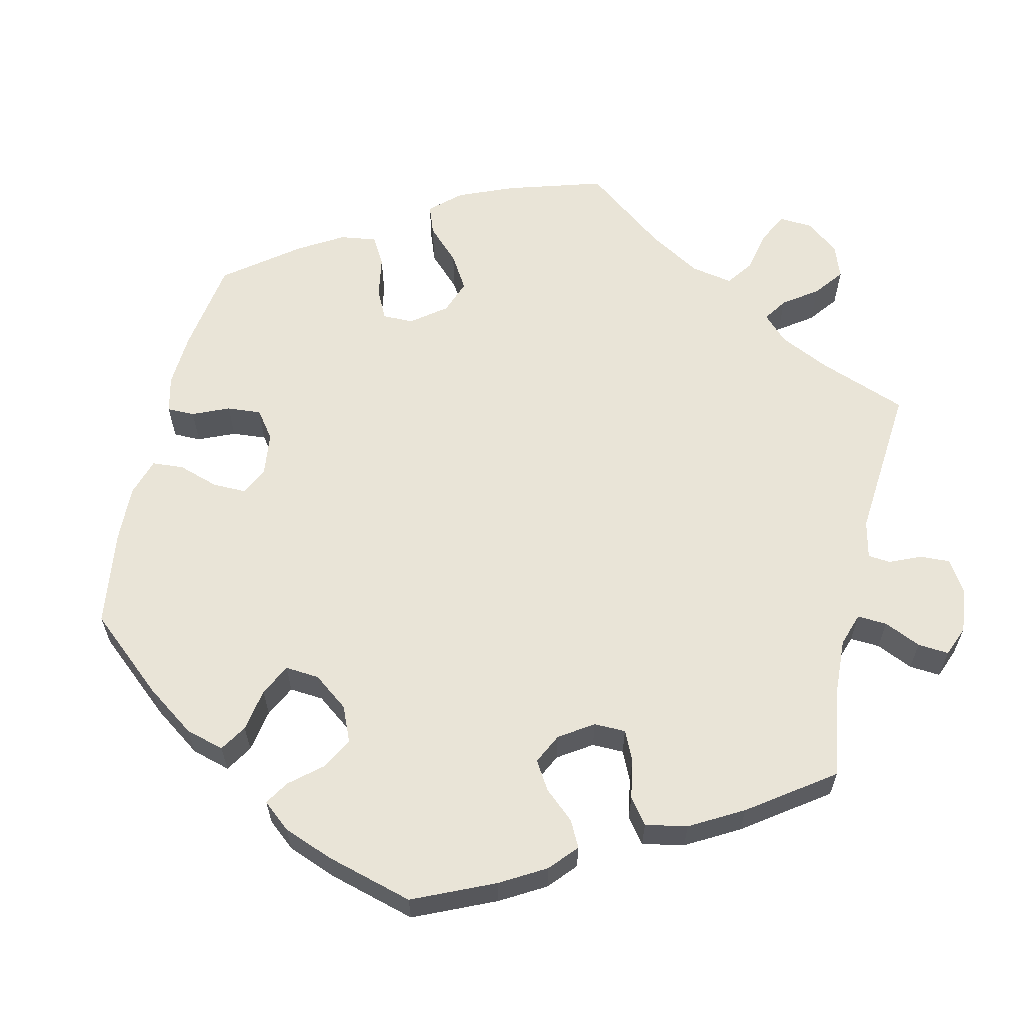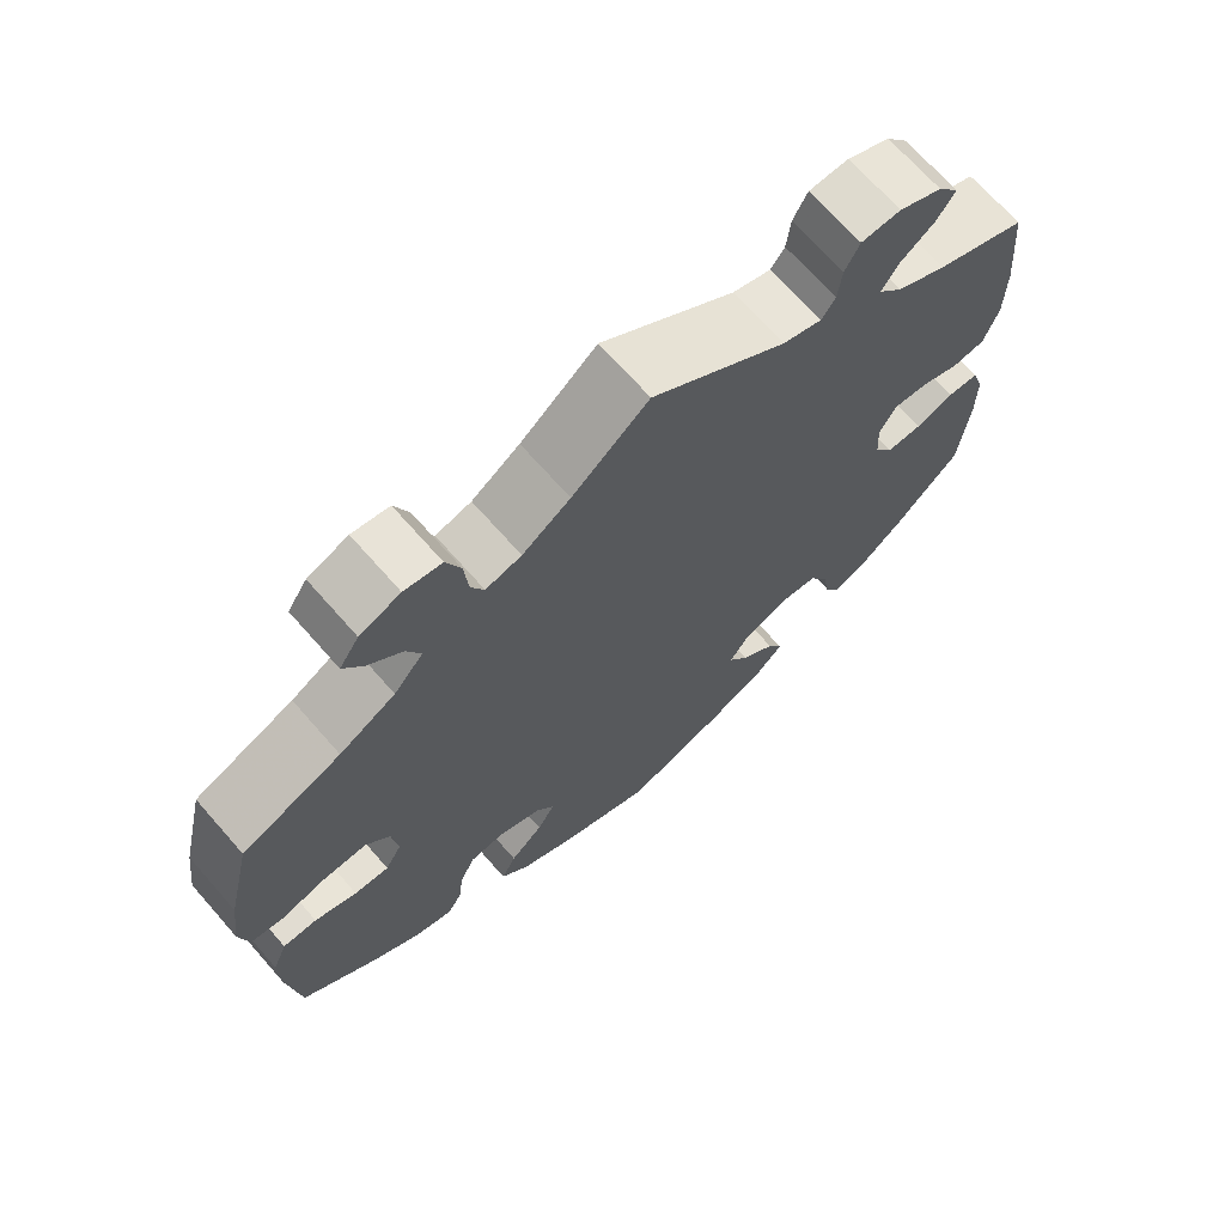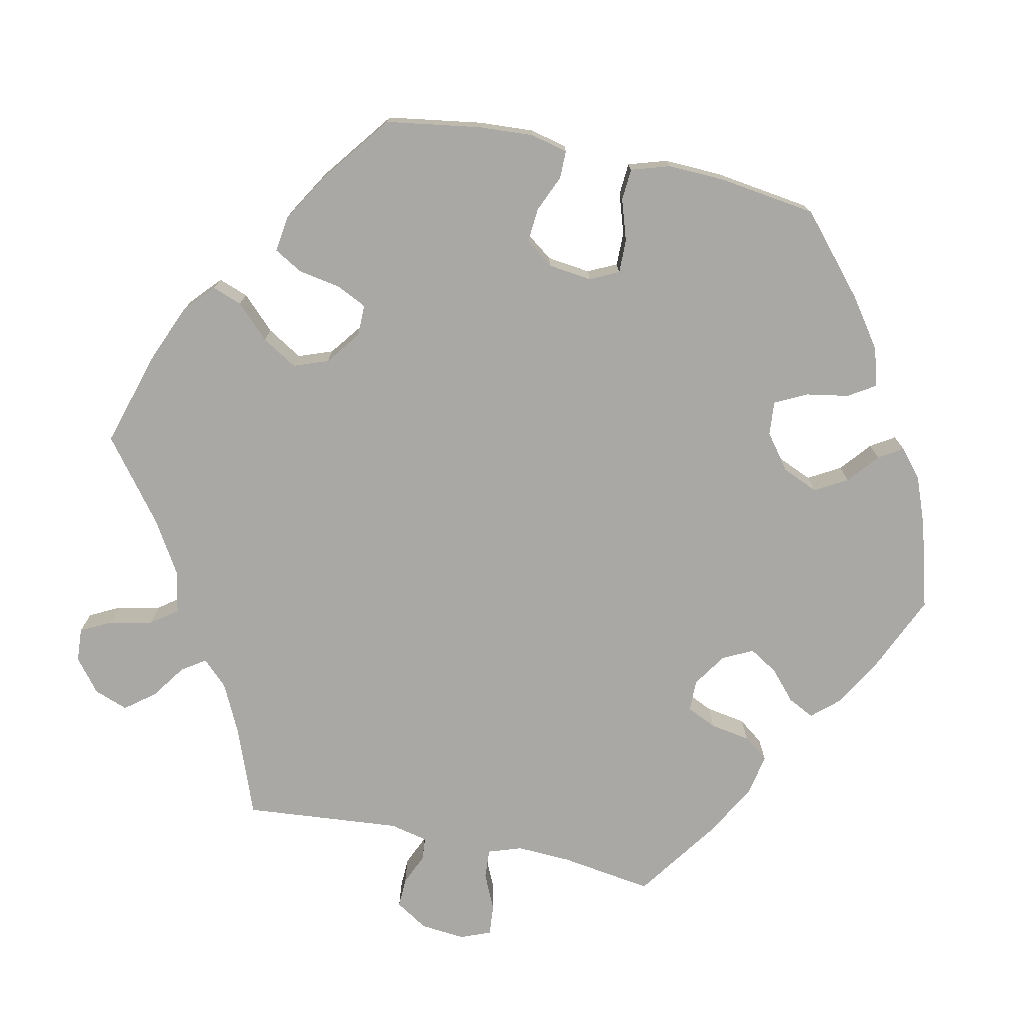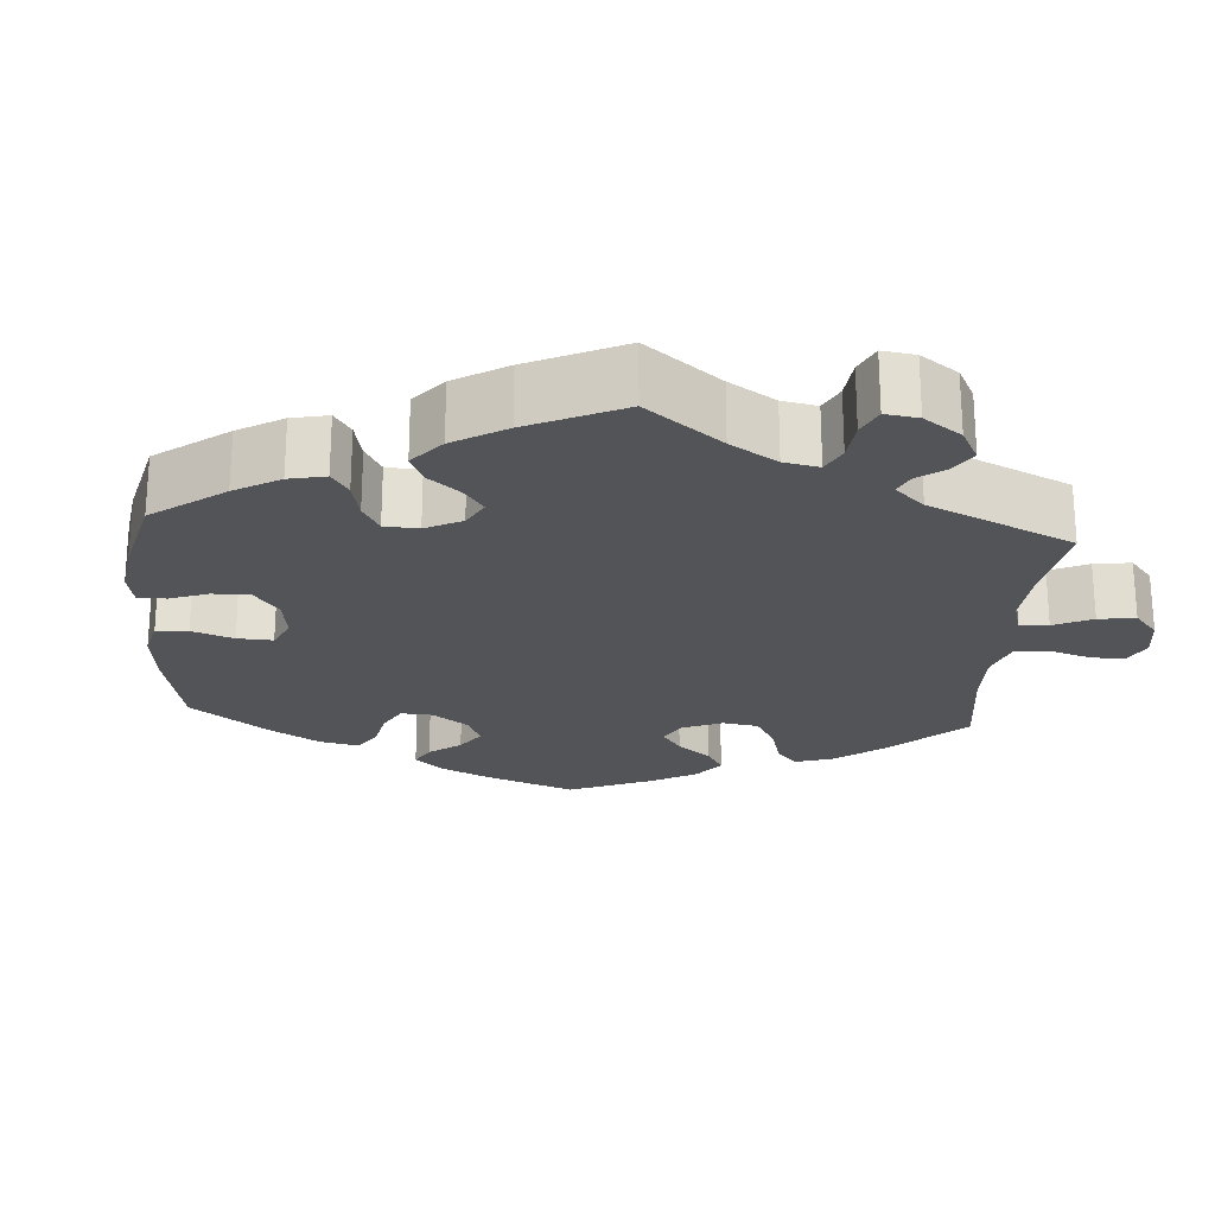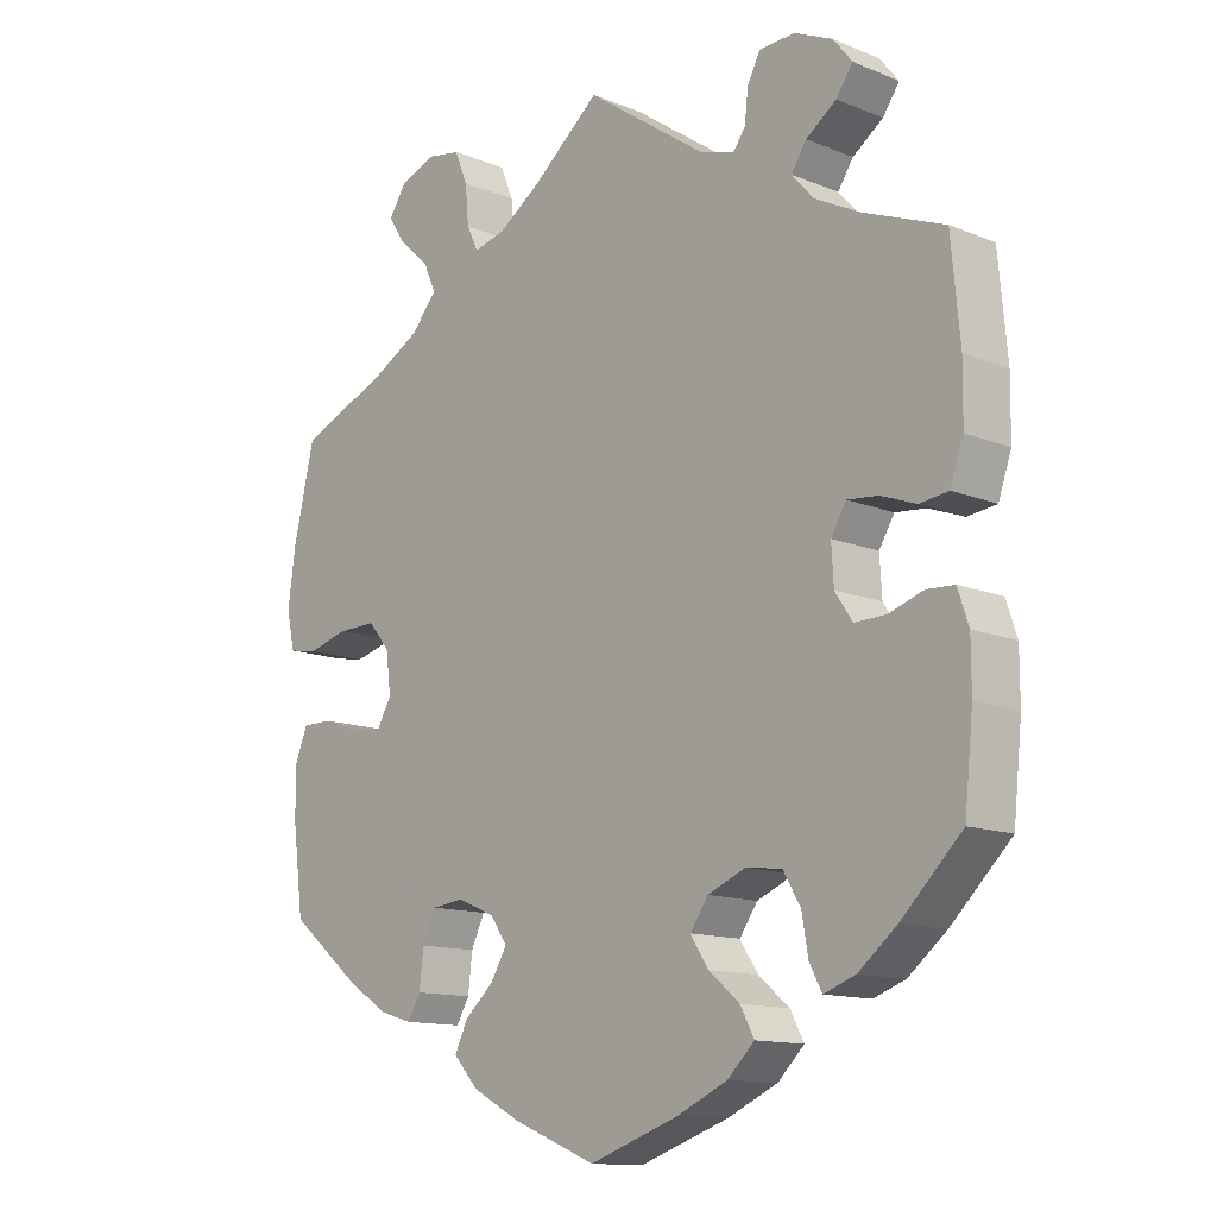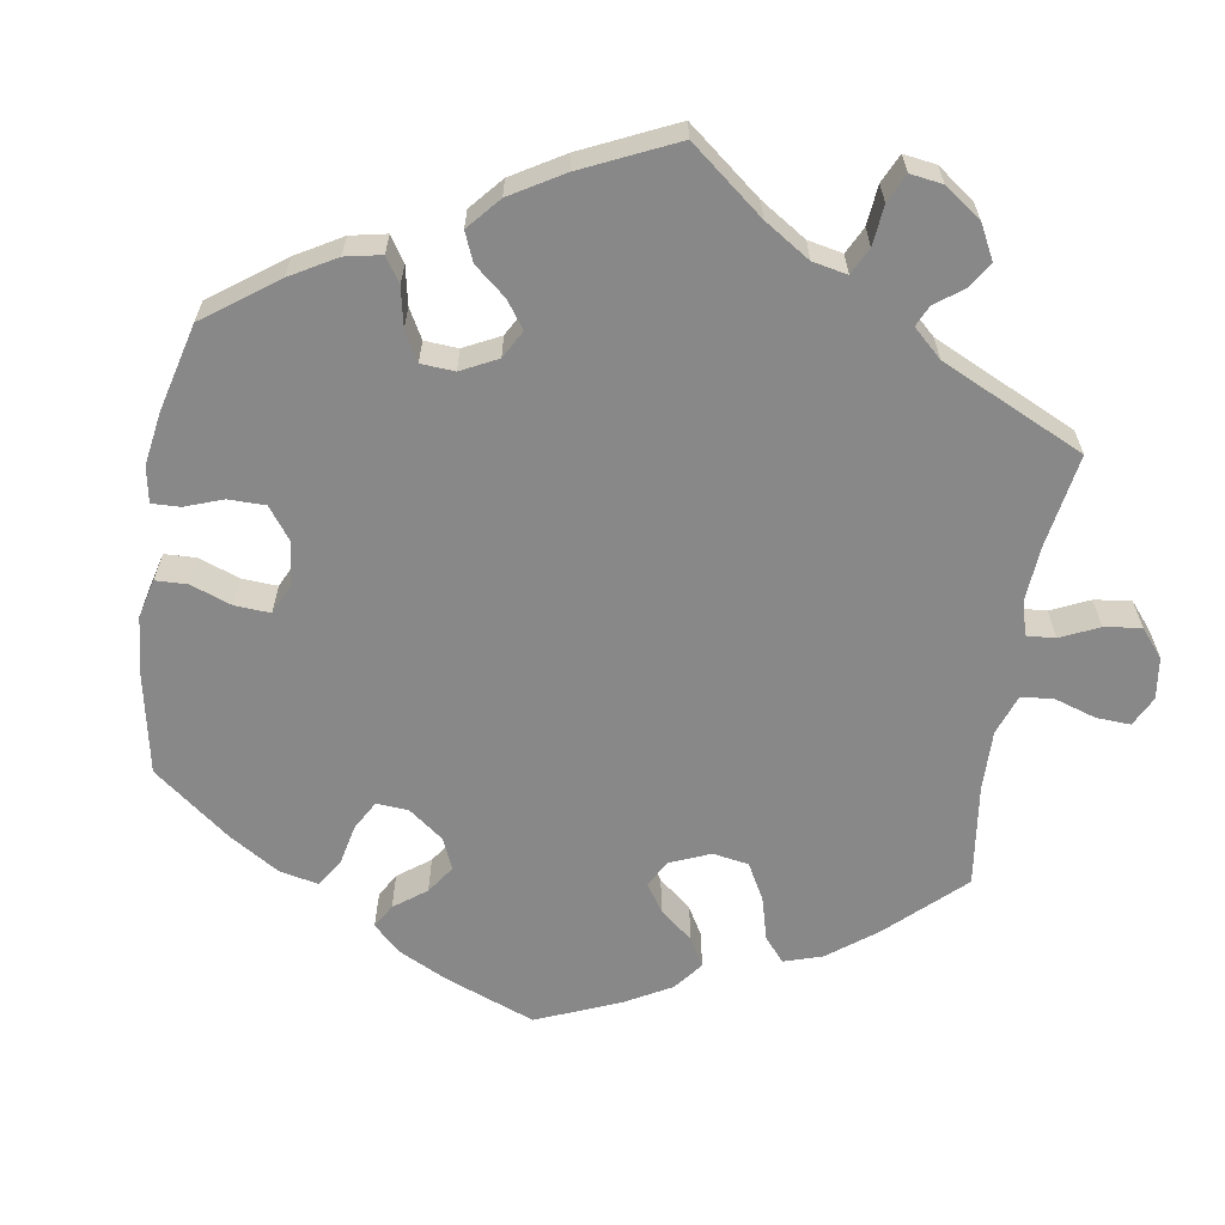
<metadata>
{"format":"obj","ext":"obj","renderer":"f3d","projection":"perspective","resolution":1024,"background":"white","views":[{"elev":61.1,"azim":-107.1,"up":"+Y"},{"elev":69.2,"azim":138.7,"up":"+Z"},{"elev":-75.0,"azim":138.0,"up":"+Y"},{"elev":-22.8,"azim":-64.1,"up":"+Y"},{"elev":-12.9,"azim":-132.9,"up":"+Z"},{"elev":-62.8,"azim":-69.1,"up":"+Y"}]}
</metadata>
<code>
v -0.388 0.07 0.333
v -0.326 0.07 0.365
v -0.296 0.07 0.399
v -0.317 0.07 0.431
v -0.359 0.07 0.461
v -0.382 0.07 0.494
v -0.356 0.07 0.527
v -0.303 0.07 0.551
v -0.254 0.07 0.549
v -0.236 0.07 0.515
v -0.231 0.07 0.471
v -0.214 0.07 0.447
v -0.166 0.07 0.462
v 0 0.07 0.578
v 0.094 0.07 0.501
v 0.153 0.07 0.461
v 0.197 0.07 0.45
v 0.213 0.07 0.483
v 0.218 0.07 0.537
v 0.236 0.07 0.581
v 0.282 0.07 0.589
v 0.332 0.07 0.569
v 0.356 0.07 0.533
v 0.332 0.07 0.496
v 0.29 0.07 0.458
v 0.273 0.07 0.42
v 0.309 0.07 0.378
v 0.378 0.07 0.34
v 0.5 0.07 0.29
v 0.53 0.07 0.163
v 0.54 0.07 0.086
v 0.529 0.07 0.035
v 0.489 0.07 0.028
v 0.432 0.07 0.043
v 0.379 0.07 0.044
v 0.349 0.07 0.008
v 0.342 0.07 -0.047
v 0.362 0.07 -0.082
v 0.405 0.07 -0.079
v 0.457 0.07 -0.06
v 0.499 0.07 -0.06
v 0.517 0.07 -0.104
v 0.516 0.07 -0.172
v 0.501 0.07 -0.288
v 0.405 0.07 -0.365
v 0.346 0.07 -0.404
v 0.299 0.07 -0.418
v 0.281 0.07 -0.387
v 0.275 0.07 -0.336
v 0.256 0.07 -0.296
v 0.212 0.07 -0.291
v 0.16 0.07 -0.313
v 0.137 0.07 -0.347
v 0.159 0.07 -0.384
v 0.2 0.07 -0.421
v 0.218 0.07 -0.458
v 0.183 0.07 -0.496
v 0.117 0.07 -0.531
v 0.001 0.07 -0.578
v -0.123 0.07 -0.535
v -0.193 0.07 -0.503
v -0.23 0.07 -0.467
v -0.211 0.07 -0.431
v -0.168 0.07 -0.395
v -0.143 0.07 -0.357
v -0.168 0.07 -0.321
v -0.22 0.07 -0.299
v -0.27 0.07 -0.305
v -0.294 0.07 -0.346
v -0.303 0.07 -0.397
v -0.32 0.07 -0.429
v -0.364 0.07 -0.413
v -0.417 0.07 -0.37
v -0.5 0.07 -0.289
v -0.512 0.07 -0.175
v -0.512 0.07 -0.108
v -0.497 0.07 -0.063
v -0.459 0.07 -0.061
v -0.411 0.07 -0.077
v -0.368 0.07 -0.078
v -0.344 0.07 -0.042
v -0.341 0.07 0.01
v -0.362 0.07 0.045
v -0.404 0.07 0.041
v -0.453 0.07 0.023
v -0.493 0.07 0.028
v -0.511 0.07 0.08
v -0.512 0.07 0.158
v -0.5 0.07 0.289
v -0.388 0 0.333
v -0.326 0 0.365
v -0.296 0 0.399
v -0.317 0 0.431
v -0.359 0 0.461
v -0.382 0 0.494
v -0.356 0 0.527
v -0.303 0 0.551
v -0.254 0 0.549
v -0.236 0 0.515
v -0.231 0 0.471
v -0.214 0 0.447
v -0.166 0 0.462
v 0 0 0.578
v 0.094 0 0.501
v 0.153 0 0.461
v 0.197 0 0.45
v 0.213 0 0.483
v 0.218 0 0.537
v 0.236 0 0.581
v 0.282 0 0.589
v 0.332 0 0.569
v 0.356 0 0.533
v 0.332 0 0.496
v 0.29 0 0.458
v 0.273 0 0.42
v 0.309 0 0.378
v 0.378 0 0.34
v 0.5 0 0.29
v 0.53 0 0.163
v 0.54 0 0.086
v 0.529 0 0.035
v 0.489 0 0.028
v 0.432 0 0.043
v 0.379 0 0.044
v 0.349 0 0.008
v 0.342 0 -0.047
v 0.362 0 -0.082
v 0.405 0 -0.079
v 0.457 0 -0.06
v 0.499 0 -0.06
v 0.517 0 -0.104
v 0.516 0 -0.172
v 0.501 0 -0.288
v 0.405 0 -0.365
v 0.346 0 -0.404
v 0.299 0 -0.418
v 0.281 0 -0.387
v 0.275 0 -0.336
v 0.256 0 -0.296
v 0.212 0 -0.291
v 0.16 0 -0.313
v 0.137 0 -0.347
v 0.159 0 -0.384
v 0.2 0 -0.421
v 0.218 0 -0.458
v 0.183 0 -0.496
v 0.117 0 -0.531
v 0.001 0 -0.578
v -0.123 0 -0.535
v -0.193 0 -0.503
v -0.23 0 -0.467
v -0.211 0 -0.431
v -0.168 0 -0.395
v -0.143 0 -0.357
v -0.168 0 -0.321
v -0.22 0 -0.299
v -0.27 0 -0.305
v -0.294 0 -0.346
v -0.303 0 -0.397
v -0.32 0 -0.429
v -0.364 0 -0.413
v -0.417 0 -0.37
v -0.5 0 -0.289
v -0.512 0 -0.175
v -0.512 0 -0.108
v -0.497 0 -0.063
v -0.459 0 -0.061
v -0.411 0 -0.077
v -0.368 0 -0.078
v -0.344 0 -0.042
v -0.341 0 0.01
v -0.362 0 0.045
v -0.404 0 0.041
v -0.453 0 0.023
v -0.493 0 0.028
v -0.511 0 0.08
v -0.512 0 0.158
v -0.5 0 0.289
f 88 89 1
f 87 88 1 2
f 84 85 86 87
f 83 84 87 2
f 82 83 2 3
f 81 82 3
f 76 77 78 79
f 76 79 80
f 75 76 80
f 74 75 80
f 73 74 80 81
f 69 70 71 72
f 68 69 72 73
f 61 62 63 64
f 61 64 65
f 60 61 65
f 59 60 65
f 58 59 65
f 57 58 65 66
f 54 55 56 57
f 53 54 57 66
f 46 47 48 49
f 46 49 50
f 45 46 50
f 44 45 50
f 43 44 50 51
f 39 40 41 42
f 38 39 42 43
f 31 32 33 34
f 31 34 35
f 28 29 30 31
f 27 28 31 35
f 26 27 35 36
f 22 23 24 25
f 22 25 26
f 21 22 26
f 18 19 20 21
f 17 18 21 26
f 16 17 26 36
f 13 14 15
f 12 13 15 16
f 8 9 10 11
f 8 11 12
f 7 8 12
f 4 5 6 7
f 3 4 7 12
f 81 3 12 16
f 68 73 81 16
f 52 53 66 67
f 51 52 67
f 38 43 51 67
f 37 38 67 68
f 16 36 37 68
f 90 178 177
f 91 90 177 176
f 176 175 174 173
f 91 176 173 172
f 92 91 172 171
f 92 171 170
f 168 167 166 165
f 169 168 165
f 169 165 164
f 169 164 163
f 170 169 163 162
f 161 160 159 158
f 162 161 158 157
f 153 152 151 150
f 154 153 150
f 154 150 149
f 154 149 148
f 154 148 147
f 155 154 147 146
f 146 145 144 143
f 155 146 143 142
f 138 137 136 135
f 139 138 135
f 139 135 134
f 139 134 133
f 140 139 133 132
f 131 130 129 128
f 132 131 128 127
f 123 122 121 120
f 124 123 120
f 120 119 118 117
f 124 120 117 116
f 125 124 116 115
f 114 113 112 111
f 115 114 111
f 115 111 110
f 110 109 108 107
f 115 110 107 106
f 125 115 106 105
f 104 103 102
f 105 104 102 101
f 100 99 98 97
f 101 100 97
f 101 97 96
f 96 95 94 93
f 101 96 93 92
f 105 101 92 170
f 105 170 162 157
f 156 155 142 141
f 156 141 140
f 156 140 132 127
f 157 156 127 126
f 157 126 125 105
f 1 90 91 2
f 2 91 92 3
f 3 92 93 4
f 4 93 94 5
f 5 94 95 6
f 6 95 96 7
f 7 96 97 8
f 8 97 98 9
f 9 98 99 10
f 10 99 100 11
f 11 100 101 12
f 12 101 102 13
f 13 102 103 14
f 14 103 104 15
f 15 104 105 16
f 16 105 106 17
f 17 106 107 18
f 18 107 108 19
f 19 108 109 20
f 20 109 110 21
f 21 110 111 22
f 22 111 112 23
f 23 112 113 24
f 24 113 114 25
f 25 114 115 26
f 26 115 116 27
f 27 116 117 28
f 28 117 118 29
f 29 118 119 30
f 30 119 120 31
f 31 120 121 32
f 32 121 122 33
f 33 122 123 34
f 34 123 124 35
f 35 124 125 36
f 36 125 126 37
f 37 126 127 38
f 38 127 128 39
f 39 128 129 40
f 40 129 130 41
f 41 130 131 42
f 42 131 132 43
f 43 132 133 44
f 44 133 134 45
f 45 134 135 46
f 46 135 136 47
f 47 136 137 48
f 48 137 138 49
f 49 138 139 50
f 50 139 140 51
f 51 140 141 52
f 52 141 142 53
f 53 142 143 54
f 54 143 144 55
f 55 144 145 56
f 56 145 146 57
f 57 146 147 58
f 58 147 148 59
f 59 148 149 60
f 60 149 150 61
f 61 150 151 62
f 62 151 152 63
f 63 152 153 64
f 64 153 154 65
f 65 154 155 66
f 66 155 156 67
f 67 156 157 68
f 68 157 158 69
f 69 158 159 70
f 70 159 160 71
f 71 160 161 72
f 72 161 162 73
f 73 162 163 74
f 74 163 164 75
f 75 164 165 76
f 76 165 166 77
f 77 166 167 78
f 78 167 168 79
f 79 168 169 80
f 80 169 170 81
f 81 170 171 82
f 82 171 172 83
f 83 172 173 84
f 84 173 174 85
f 85 174 175 86
f 86 175 176 87
f 87 176 177 88
f 88 177 178 89
f 89 178 90 1

</code>
